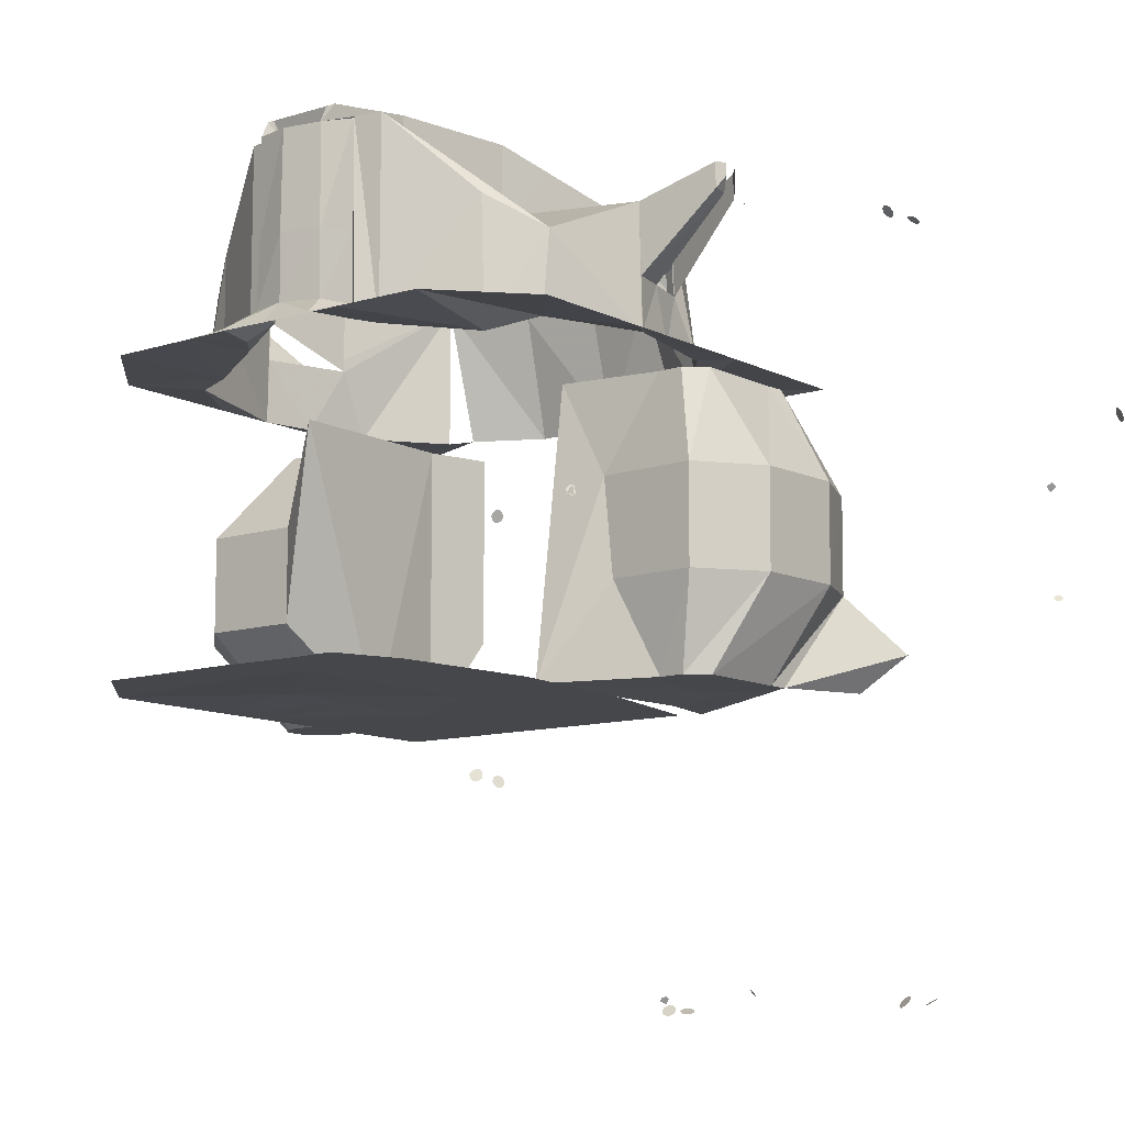
<metadata>
{"format":"obj","ext":"obj","renderer":"f3d","projection":"perspective","resolution":1024,"background":"white","views":[{"elev":-10.6,"azim":-141.9,"up":"+Z"}]}
</metadata>
<code>
o Foil_apollo.006
v 1.346 3.303 1.286
v 1.346 3.303 1.23
v 1.328 3.218 1.286
v 1.328 3.218 1.231
v 1.327 3.352 1.285
v 1.327 3.352 1.174
v 1.311 3.276 1.285
v 1.311 3.276 1.175
v 1.29 3.181 1.285
v 1.29 3.181 1.175
v 1.123 2.303 0.6394
v 1.123 2.303 -0.6328
v 1.121 2.929 0.6477
v 1.121 2.929 -0.6328
v 1.12 3.279 0.6471
v 1.12 3.279 -0.6328
v 1.118 3.559 0.6466
v 1.118 3.559 -0.6328
v 1.112 4.109 0.6477
v 1.112 4.109 -0.6328
v 1.009 3.407 0.6083
v 1.009 3.4 1.199
v 1.009 3.4 0.8813
v 0.9624 3.242 1.199
v 0.9624 3.242 0.8825
v 0.9624 3.19 0.6083
v 0.904 3.052 0.9338
v 0.904 3.044 1.199
v 0.904 3.044 0.8841
v 0.904 2.919 0.6083
v 0.8912 3.895 0.6339
v 0.8912 3.833 1.018
v 0.7897 4.459 0.6477
v 0.7897 4.459 -0.6328
v 0.7026 3.979 1.149
v 0.7026 3.979 0.6339
v 0.6613 2.625 1.199
v 0.6613 2.625 0.6048
v 0.6613 2.465 0.6446
v 0.6125 2.601 1.199
v 0.5967 3.833 1.169
v 0.5832 3.68 -0.6147
v 0.551 3.346 -0.6227
v 0.5161 4.189 -0.6328
v 0.5109 2.929 -0.6328
v 0.4963 2.545 1.188
v 0.4952 2.575 1.161
v 0.4894 2.576 1.206
v 0.4683 2.919 1.199
v 0.4683 2.909 1.405
v 0.424 2.815 1.346
v 0.4126 2.835 1.221
v 0.409 4.466 0.6477
v 0.409 4.466 -0.6328
v 0.3938 2.908 1.405
v 0.3935 3.186 1.199
v 0.3935 3.186 1.493
v 0.3888 2.657 1.196
v 0.3856 2.306 0.6477
v 0.3856 2.306 -0.6328
v 0.3774 2.573 1.184
v 0.3754 2.917 1.243
v 0.3729 2.573 1.234
v 0.3676 4.174 1.487
v 0.3676 4.174 0.6556
v 0.347 2.473 1.188
v 0.347 2.473 1.149
v 0.3337 3.407 1.564
v 0.3337 3.4 1.199
v 0.3212 2.916 1.246
v 0.3123 3.511 1.221
v 0.2807 4.28 0.6556
v 0.2738 3.29 1.522
v 0.2658 3.305 1.275
v 0.2332 3.895 1.576
v 0.2332 3.895 1.487
v 0.2297 3.245 1.271
v 0.228 4.469 0.6556
v 0.2247 4.203 1.487
v 0.2193 3.304 1.276
v 0.2034 4.204 0.7354
v 0.2034 4.205 1.033
v 0.2034 4.205 1.487
v 0.1828 4.473 0.6477
v 0.1798 4.256 1.44
v 0.1797 4.259 1.529
v 0.178 4.474 -0.6328
v 0.168 4.337 1.019
v 0.1726 4.341 0.7439
v 0.1675 4.337 1.44
v 0.1675 4.304 1.507
v 0.1595 4.243 1.479
v 0.1476 4.271 1.466
v 0.1448 4.291 1.42
v 0.08243 3.758 1.571
v 0.08678 3.735 1.557
v 0.08364 3.762 1.557
v 0.07809 3.717 1.571
v 0.08192 3.737 1.532
v 0.07955 3.763 1.533
v 0.07568 3.712 1.535
v 0.0648 3.697 1.56
v 0.05923 3.784 1.573
v 0.05519 3.766 1.513
v 0.05836 3.741 1.508
v 0.0587 3.788 1.544
v 0.06066 3.713 1.519
v 0.05442 3.694 1.539
v 0.06791 3.782 1.562
v 0.05223 3.694 1.571
v 0.0343 3.778 1.512
v 0.03995 3.705 1.515
v 0.03843 3.796 1.562
v 0.0317 3.793 1.541
v 0.02866 3.691 1.571
v 0.04168 3.728 1.504
v 0.03834 3.685 1.555
v 0.03261 3.407 1.564
v 0.03261 3.289 1.521
v 0.03032 3.895 1.576
v 0.02839 3.559 -0.6328
v 0.02839 3.279 -0.6328
v 0.02839 2.929 -0.6328
v 0.02836 4.274 1.468
v 0.03338 3.791 1.574
v 0.02809 4.363 1.44
v 0.02806 4.37 1.023
v 0.02807 4.366 0.7505
v 0.02809 4.259 1.529
v 0.02759 2.559 1.183
v 0.02707 4.242 1.479
v 0.02698 4.31 1.42
v 0.02644 2.661 1.206
v 0.02448 2.436 1.188
v 0.02448 2.436 1.149
v 0.02362 2.911 1.26
v 0.02325 4.466 -0.6328
v 0.02325 4.189 -0.6328
v 0.02313 2.573 1.251
v 0.02168 3.247 1.276
v 0.02325 4.466 0.6477
v 0.02133 3.299 1.279
v 0.01274 3.789 1.536
v 0.01915 2.306 0.6477
v 0.01915 2.306 -0.6328
v 0.01701 3.707 1.517
v 0.02485 3.745 1.503
v 0.01894 3.693 1.537
v 0.01059 3.691 1.562
v 0.003771 3.762 1.516
v 0.007528 3.784 1.573
v -0.003948 3.705 1.538
v 0.005021 3.73 1.51
v -0.008986 3.77 1.535
v -0.005555 3.772 1.573
v -0.007068 3.776 1.557
v -0.006306 3.71 1.572
v -0.01839 3.726 1.557
v -0.01671 3.737 1.531
v -0.01622 3.749 1.573
v -0.0196 3.754 1.557
v -0.1086 4.286 1.42
v -0.1112 4.268 1.467
v -0.1181 4.241 1.479
v -0.1349 4.331 1.44
v -0.1349 4.3 1.507
v -0.1405 4.257 1.529
v -0.1406 4.257 1.44
v -0.1453 4.335 1.018
v -0.1488 4.334 0.7415
v -0.168 3.895 1.576
v -0.168 3.895 1.487
v -0.176 4.464 0.6477
v -0.1797 3.304 1.283
v -0.1829 4.46 -0.6328
v -0.184 4.196 1.487
v -0.1864 4.196 0.742
v -0.1855 4.196 1.037
v -0.1946 4.189 1.487
v -0.1911 3.247 1.275
v -0.2096 3.29 1.525
v -0.2103 4.46 0.6556
v -0.2258 3.304 1.284
v -0.2447 3.523 1.229
v -0.2639 4.271 0.6556
v -0.2684 3.41 1.199
v -0.2684 3.407 1.564
v -0.2701 2.657 1.186
v -0.2818 2.473 1.188
v -0.2818 2.473 1.149
v -0.2882 2.911 1.244
v -0.3024 4.174 1.487
v -0.3024 4.174 0.6556
v -0.31 2.576 1.239
v -0.3222 2.542 1.155
v -0.3283 3.191 1.199
v -0.3283 3.19 1.493
v -0.3288 2.306 0.6477
v -0.3288 2.306 -0.6328
v -0.3357 2.919 1.405
v -0.3502 2.656 1.181
v -0.3522 4.466 0.6477
v -0.3522 4.466 -0.6328
v -0.3528 2.91 1.241
v -0.3738 2.811 1.353
v -0.3836 2.792 1.212
v -0.4031 2.919 1.405
v -0.4031 2.919 1.199
v -0.459 2.53 1.108
v -0.4594 4.189 -0.6328
v -0.4666 2.929 -0.6328
v -0.4673 2.581 1.199
v -0.4737 2.566 1.188
v -0.4998 3.279 -0.6328
v -0.5201 3.833 1.175
v -0.5264 3.559 -0.6328
v -0.5414 2.599 1.199
v -0.5961 2.625 1.199
v -0.5977 2.55 0.6714
v -0.6374 3.979 1.149
v -0.654 3.979 0.6083
v -0.7329 4.459 0.6477
v -0.8097 3.826 0.6714
v -0.826 3.805 1.018
v -0.8387 3.044 1.199
v -0.8561 3.057 0.935
v -0.8577 3.05 0.9094
v -0.8734 2.929 0.6714
v -0.8972 3.242 1.199
v -0.9133 3.246 0.9038
v -0.9261 3.198 0.6714
v -0.944 3.4 1.199
v -0.9577 3.403 0.8993
v -0.9682 3.413 0.6714
v -1.055 4.109 0.6477
v -1.061 3.559 0.6477
v -1.063 3.279 0.6477
v -1.064 2.929 0.6477
v -1.067 2.303 0.6477
v -1.23 3.177 1.305
v -1.237 3.179 1.204
v -1.251 3.272 1.305
v -1.256 3.273 1.202
v -1.267 3.348 1.305
v -1.269 3.221 1.308
v -1.272 3.349 1.2
v -1.273 3.222 1.258
v -1.288 3.307 1.308
v -1.29 3.307 1.256
v -1.31 2.091 -0.4471
v -1.155 2.209 -0.6035
v -0.9212 2.749 0.5858
v -0.9198 2.752 -0.6174
v -1.066 2.616 0.5854
v -1.06 2.7 0.5855
v -1.054 3.09 0.5858
v -0.9701 3.165 0.586
v -0.8578 3.159 0.5862
v -0.7826 3.075 0.5861
v -0.7886 2.686 0.5858
v -0.8723 2.61 0.5855
v -1.139 2.294 0.1902
v -1.263 2.582 0.1905
v -1.243 2.968 0.1914
v -1.046 3.226 0.1923
v -0.6231 3.204 0.1927
v -0.4077 3.192 0.5963
v -0.4655 2.531 0.5954
v -0.4087 2.255 0.1909
v -1.138 2.296 -0.2162
v -1.263 2.583 -0.224
v -1.242 2.969 -0.2231
v -1.046 3.227 -0.2222
v -0.6651 3.205 -0.2218
v -0.3973 3.347 -0.6238
v -0.464 2.534 -0.6288
v -0.4077 2.257 -0.6294
v -1.065 2.619 -0.6178
v -1.058 2.703 -0.6177
v -1.052 3.092 -0.6175
v -0.9687 3.167 -0.6172
v -0.8564 3.161 -0.6171
v -0.7812 3.078 -0.6172
v -0.7872 2.688 -0.6174
v -0.8709 2.613 -0.6177
v 1.275 2.763 -0.619
v 1.275 2.763 0.5842
v 1.331 2.628 -0.619
v 1.411 2.707 -0.619
v 1.411 2.819 -0.619
v 1.332 2.899 -0.619
v 1.219 2.899 -0.619
v 1.14 2.82 -0.619
v 1.14 2.707 -0.619
v 1.219 2.628 -0.619
v 1.468 2.296 -0.2247
v 1.742 2.57 -0.2247
v 1.742 2.956 -0.2247
v 1.469 3.23 -0.2247
v 1.045 3.23 -0.2247
v 0.7717 2.957 -0.6286
v 0.8085 2.57 -0.6286
v 0.7372 2.297 -0.2247
v 1.468 2.296 0.579
v 1.742 2.57 0.1898
v 1.742 2.956 0.1898
v 1.469 3.23 0.1898
v 1.045 3.23 0.1898
v 0.7861 3.387 0.5925
v 0.8085 2.57 0.5956
v 0.7372 2.297 0.5956
v 1.331 2.628 0.5842
v 1.411 2.707 0.5842
v 1.411 2.819 0.5842
v 1.332 2.899 0.5842
v 1.219 2.899 0.5842
v 1.14 2.82 0.5842
v 1.14 2.707 0.5842
v 1.219 2.628 0.5842
v -1.049 3.987 -0.0593
v -1.061 3.967 -0.02982
v -1.066 3.963 -0.03199
v -1.073 3.963 -0.06544
v -1.069 3.968 -0.06914
v -1.065 3.972 -0.07099
v -1.046 3.987 -0.04652
v -1.052 3.977 -0.0315
v 0.5958 1.072 1.8
v 0.6046 1.087 1.812
v 0.6225 1.097 1.816
v 0.6429 1.099 1.811
v 0.6614 1.085 1.79
v 0.653 1.063 1.77
v 0.635 1.053 1.766
v 0.6146 1.051 1.771
v 0.5997 1.058 1.784
v 0.5977 1.08 -1.811
v 0.6118 1.093 -1.82
v 0.632 1.099 -1.819
v 0.6505 1.096 -1.81
v 0.6604 1.085 -1.795
v 0.6578 1.07 -1.78
v 0.6438 1.057 -1.772
v 0.6236 1.051 -1.772
v 0.6051 1.054 -1.782
v 0.5952 1.065 -1.797
v -1.803 1.072 -0.5921
v -1.781 1.054 -0.6023
v -1.771 1.051 -0.6208
v -1.77 1.057 -0.641
v -1.779 1.07 -0.6551
v -1.794 1.085 -0.6576
v -1.809 1.096 -0.6477
v -1.818 1.099 -0.6292
v -1.816 1.087 -0.6008
v 1.769 1.057 -0.641
v 1.802 1.072 -0.5921
v 1.786 1.058 -0.5959
v 1.773 1.051 -0.6109
v 1.784 1.078 -0.658
v 1.8 1.092 -0.6541
v 1.813 1.099 -0.6391
v 1.818 1.097 -0.6188
v 0.628 0.9272 1.805
v 0.6475 0.9349 1.803
v 0.6667 0.9305 1.795
v 0.6784 0.9157 1.786
v 0.678 0.8961 1.778
v 0.6657 0.8792 1.774
v 0.6462 0.8715 1.777
v 0.6269 0.8759 1.785
v 0.6157 0.9103 1.802
v 0.6196 0.9196 -1.809
v 0.6363 0.9325 -1.809
v 0.6567 0.9343 -1.804
v 0.6729 0.9242 -1.795
v 0.6788 0.9061 -1.786
v 0.6721 0.8869 -1.78
v 0.6452 0.8715 -1.782
v 0.626 0.8759 -1.789
v 0.6143 0.8907 -1.799
v -1.798 0.8907 -0.6115
v -1.788 0.8759 -0.6232
v -1.78 0.8715 -0.6424
v -1.779 0.8869 -0.6693
v -1.785 0.9061 -0.676
v -1.798 0.9305 -0.663
v -1.806 0.9349 -0.6437
v -1.809 0.9272 -0.6242
v -1.806 0.9103 -0.6119
v 1.796 0.8907 -0.6115
v 1.786 0.8759 -0.6232
v 1.779 0.8715 -0.6424
v 1.776 0.8792 -0.6619
v 1.779 0.8961 -0.6742
v 1.787 0.9157 -0.6746
v 1.797 0.9305 -0.663
v 1.804 0.9349 -0.6437
v 1.807 0.9272 -0.6242
v 1.804 0.9103 -0.6119
v 0.2128 1.669 1.787
v 0.1959 1.669 1.769
v 0.2046 1.693 1.754
v 0.2237 1.7 1.769
v 0.2275 1.689 1.784
v 0.1992 1.688 -1.759
v 0.2255 1.697 -1.779
v 0.2118 1.669 -1.792
v 0.1937 1.673 -1.769
v 0.2139 1.7 -1.764
v -1.772 1.7 -0.22
v -1.758 1.693 -0.2009
v -1.773 1.669 -0.1922
v -1.791 1.669 -0.209
v -1.787 1.689 -0.2237
v 1.786 1.689 -0.2237
v 1.761 1.7 -0.2111
v 1.758 1.683 -0.1931
v 1.777 1.666 -0.1949
v 1.789 1.669 -0.209
v -0.2595 1.666 1.766
v -0.2662 1.69 1.749
v -0.2473 1.689 1.733
v -0.2388 1.659 1.754
v -0.2363 1.661 -1.754
v -0.2497 1.66 -1.767
v -0.2648 1.671 -1.77
v -0.2672 1.69 -1.754
v -0.2538 1.692 -1.74
v -0.2357 1.675 -1.74
v -1.739 1.692 0.2566
v -1.763 1.682 0.2721
v -1.768 1.662 0.258
v -1.747 1.665 0.2372
v 1.735 1.689 0.251
v 1.761 1.658 0.2472
v 1.741 1.67 0.237
v 1.751 1.69 0.2699
v 1.765 1.677 0.2706
v -0.6851 1.128 1.787
v -0.6702 1.133 1.801
v -0.6506 1.129 1.808
v -0.6286 1.109 1.799
v -0.627 1.094 1.785
v -0.6372 1.084 1.769
v -0.6553 1.084 1.758
v -0.6744 1.093 1.756
v -0.6896 1.115 1.771
v -0.6898 1.122 -1.784
v -0.6796 1.132 -1.799
v -0.6516 1.129 -1.813
v -0.6296 1.109 -1.804
v -0.628 1.094 -1.789
v -0.6382 1.084 -1.773
v -0.6563 1.084 -1.762
v -0.6754 1.093 -1.761
v -0.6882 1.107 -1.769
v -1.768 1.107 0.691
v -1.759 1.093 0.6782
v -1.766 1.083 0.6494
v -1.78 1.088 0.6346
v -1.803 1.109 0.6324
v -1.811 1.123 0.6452
v -1.805 1.133 0.674
v -1.782 1.122 0.6926
v 1.773 1.115 0.6934
v 1.758 1.093 0.6782
v 1.759 1.084 0.6591
v 1.77 1.084 0.641
v 1.786 1.094 0.6308
v 1.801 1.109 0.6324
v 1.81 1.129 0.6544
v 1.803 1.133 0.674
v 1.789 1.128 0.6889
v -0.6937 0.9072 1.762
v -0.7153 0.9627 1.775
v -0.6986 0.9704 1.786
v -0.6705 0.9595 1.793
v -0.6603 0.9412 1.791
v -0.6619 0.9219 1.782
v -0.6746 0.9089 1.771
v -0.7183 0.926 1.759
v -0.7229 0.9458 1.765
v -0.7163 0.9627 -1.78
v -0.6996 0.9704 -1.79
v -0.68 0.966 -1.797
v -0.6651 0.951 -1.797
v -0.6605 0.9312 -1.791
v -0.6756 0.9089 -1.776
v -0.6947 0.9072 -1.767
v -0.7193 0.926 -1.764
v -0.7238 0.9458 -1.77
v -1.796 0.951 0.6679
v -1.769 0.9458 0.7266
v -1.762 0.9175 0.7156
v -1.766 0.9072 0.6975
v -1.775 0.9089 0.6784
v -1.785 0.9219 0.6656
v -1.796 0.966 0.6828
v -1.784 0.968 0.7115
v 1.763 0.9357 0.7259
v 1.761 0.9175 0.7156
v 1.768 0.9065 0.6876
v 1.779 0.9143 0.6708
v 1.789 0.9312 0.6633
v 1.795 0.951 0.6679
v 1.792 0.9697 0.6924
v 1.783 0.968 0.7115
v 1.772 0.955 0.7243
f 83 88 90
f 83 82 88
f 88 126 90
f 88 127 126
f 127 165 126
f 127 169 165
f 176 169 178
f 176 165 169
f 197 208 207
f 197 196 208
f 225 196 229
f 225 208 196
f 227 231 228
f 227 230 231
f 231 238 228
f 231 237 238
f 214 123 211
f 214 122 123
f 122 45 123
f 122 43 45
f 45 16 14
f 45 43 16
f 15 30 13
f 15 26 30
f 26 29 30
f 26 25 29
f 49 24 56
f 49 28 24
f 56 50 49
f 56 57 50
f 241 245 247
f 241 240 245
f 246 243 249
f 244 249 248
f 249 244 246
f 242 244 248
f 3 1 5
f 5 7 3
f 6 1 2
f 5 1 6
f 8 6 2
f 9 4 3
f 9 10 4
f 227 240 241
f 227 225 240
f 233 243 246
f 233 230 243
f 232 246 244
f 232 233 246
f 229 244 242
f 229 232 244
f 22 7 5
f 22 24 7
f 23 5 6
f 23 22 5
f 25 6 8
f 25 23 6
f 28 10 9
f 28 29 10
f 227 226 225
f 23 26 21
f 23 25 26
f 21 22 23
f 28 27 29
f 232 234 233
f 129 92 131
f 129 86 92
f 86 93 92
f 86 91 93
f 166 164 163
f 166 167 164
f 167 131 164
f 167 129 131
f 90 132 94
f 90 126 132
f 91 94 93
f 91 90 94
f 165 163 162
f 165 166 163
f 126 162 132
f 126 165 162
f 82 89 88
f 82 81 89
f 89 127 88
f 89 128 127
f 128 169 127
f 128 170 169
f 178 170 177
f 178 169 170
f 217 205 207
f 217 212 205
f 217 213 212
f 205 200 207
f 55 51 50
f 40 28 49
f 40 37 28
f 229 186 232
f 229 196 186
f 56 22 69
f 56 24 22
f 118 157 160
f 118 115 157
f 171 118 160
f 171 187 118
f 120 151 125
f 120 155 151
f 120 160 155
f 120 171 160
f 68 115 118
f 68 110 115
f 68 98 110
f 68 95 98
f 75 95 68
f 75 103 95
f 75 125 103
f 75 120 125
f 64 36 65
f 64 35 36
f 138 175 137
f 138 203 175
f 138 210 203
f 137 44 138
f 137 54 44
f 137 87 54
f 54 20 44
f 54 34 20
f 210 121 216
f 210 138 121
f 216 122 214
f 216 121 122
f 211 145 199
f 211 123 145
f 123 60 145
f 123 45 60
f 45 12 60
f 45 14 12
f 37 27 28
f 37 29 27
f 37 30 29
f 37 38 30
f 2 1 3
f 218 208 225
f 218 217 208
f 213 190 189
f 213 217 190
f 208 217 207
f 190 134 189
f 190 135 134
f 135 66 134
f 135 67 66
f 186 197 187
f 186 196 197
f 172 187 171
f 172 186 187
f 172 184 186
f 67 46 66
f 67 40 46
f 209 201 206
f 209 195 201
f 58 47 52
f 58 61 47
f 213 194 212
f 213 189 194
f 66 48 63
f 66 46 48
f 181 204 183
f 181 200 204
f 168 171 167
f 168 172 171
f 171 129 167
f 171 120 129
f 120 86 129
f 120 75 86
f 179 165 176
f 79 64 83
f 90 79 83
f 192 179 176
f 200 197 207
f 181 197 200
f 181 187 197
f 181 118 187
f 181 119 118
f 73 118 119
f 73 68 118
f 55 68 73
f 55 57 68
f 50 57 55
f 224 192 220
f 224 172 192
f 224 215 172
f 172 179 192
f 172 165 179
f 172 168 165
f 92 124 131
f 92 93 124
f 41 64 76
f 41 35 64
f 41 32 35
f 193 220 192
f 193 221 220
f 177 182 185
f 177 170 182
f 78 128 89
f 78 141 128
f 42 138 44
f 42 121 138
f 42 20 18
f 42 44 20
f 42 122 121
f 42 43 122
f 43 18 16
f 43 42 18
f 218 190 217
f 219 190 218
f 219 198 190
f 239 198 219
f 144 190 198
f 144 135 190
f 144 67 135
f 144 59 67
f 39 38 11
f 37 59 39
f 37 67 59
f 37 40 67
f 21 32 22
f 21 31 32
f 35 31 36
f 35 32 31
f 228 226 227
f 228 225 226
f 228 218 225
f 228 219 218
f 230 234 231
f 230 233 234
f 234 224 223
f 234 232 224
f 221 224 220
f 221 223 224
f 164 124 163
f 164 131 124
f 79 76 64
f 79 85 76
f 79 90 85
f 50 46 40
f 50 48 46
f 50 51 48
f 69 57 56
f 69 68 57
f 75 71 76
f 75 69 71
f 75 68 69
f 90 86 85
f 90 91 86
f 124 94 132
f 124 93 94
f 124 162 163
f 124 132 162
f 165 167 166
f 165 168 167
f 40 49 50
f 184 232 186
f 184 224 232
f 184 215 224
f 22 71 69
f 22 41 71
f 22 32 41
f 201 204 206
f 201 191 204
f 204 174 183
f 204 180 174
f 204 191 180
f 74 70 62
f 74 77 70
f 74 80 77
f 62 58 52
f 62 70 58
f 194 134 139
f 194 189 134
f 139 66 63
f 139 134 66
f 212 195 209
f 212 194 195
f 209 205 212
f 209 206 205
f 195 139 130
f 195 194 139
f 204 205 206
f 204 200 205
f 119 174 142
f 119 183 174
f 119 181 183
f 73 62 55
f 73 74 62
f 73 80 74
f 73 142 80
f 73 119 142
f 130 63 61
f 130 139 63
f 62 51 55
f 62 52 51
f 61 48 47
f 61 63 48
f 51 47 48
f 51 52 47
f 201 136 191
f 201 133 136
f 140 174 180
f 140 142 174
f 140 80 142
f 140 77 80
f 58 136 133
f 58 70 136
f 191 140 180
f 191 136 140
f 70 140 136
f 70 77 140
f 195 188 201
f 195 133 188
f 195 130 133
f 58 130 61
f 58 133 130
f 86 76 85
f 86 75 76
f 182 128 141
f 182 170 128
f 81 65 72
f 64 82 83
f 64 81 82
f 64 65 81
f 38 13 30
f 38 11 13
f 17 26 15
f 17 21 26
f 31 17 19
f 31 21 17
f 19 36 31
f 19 33 36
f 36 53 65
f 36 33 53
f 53 72 65
f 53 78 72
f 53 84 78
f 78 84 141
f 182 141 173
f 182 193 185
f 182 202 193
f 182 173 202
f 221 202 222
f 221 193 202
f 222 223 221
f 222 235 223
f 223 236 234
f 223 235 236
f 236 231 234
f 236 237 231
f 219 238 239
f 219 228 238
f 176 193 192
f 176 185 193
f 176 177 185
f 176 178 177
f 81 78 89
f 81 72 78
f 160 158 161
f 160 157 158
f 115 149 157
f 110 117 115
f 98 102 110
f 95 96 98
f 95 97 96
f 103 109 95
f 125 113 103
f 125 151 113
f 151 156 143
f 155 156 151
f 155 161 156
f 160 161 155
f 161 159 154
f 158 159 161
f 158 152 159
f 117 149 115
f 102 117 110
f 101 98 96
f 101 96 99
f 99 97 100
f 99 96 97
f 97 95 109
f 109 103 113
f 156 154 143
f 161 154 156
f 157 152 158
f 149 152 157
f 108 102 101
f 101 102 98
f 100 109 106
f 100 97 109
f 159 150 154
f 159 153 150
f 152 153 159
f 149 148 152
f 117 102 108
f 107 99 105
f 107 101 99
f 105 100 104
f 105 99 100
f 106 109 113
f 151 114 113
f 151 143 114
f 154 150 143
f 150 147 111
f 153 147 150
f 152 146 153
f 152 148 146
f 108 101 107
f 112 107 116
f 116 107 105
f 104 106 111
f 104 100 106
f 150 111 143
f 153 116 147
f 146 116 153
f 146 112 116
f 117 148 149
f 112 108 107
f 116 105 147
f 147 104 111
f 147 105 104
f 111 106 114
f 143 111 114
f 148 112 146
f 117 108 112
f 114 106 113
f 148 117 112
f 278 250 251
f 278 270 250
f 254 261 252
f 255 254 252
f 256 255 252
f 257 256 252
f 258 257 252
f 259 258 252
f 260 259 252
f 261 260 252
f 285 278 253
f 278 279 253
f 279 280 253
f 280 281 253
f 281 282 253
f 282 283 253
f 283 284 253
f 284 285 253
f 262 261 254
f 262 269 261
f 263 254 255
f 263 262 254
f 264 255 256
f 264 263 255
f 265 256 257
f 265 264 256
f 266 257 258
f 266 265 257
f 267 266 258
f 259 267 258
f 268 259 260
f 268 267 259
f 260 261 269
f 268 260 269
f 270 269 262
f 270 277 269
f 271 262 263
f 271 270 262
f 272 263 264
f 272 271 263
f 273 264 265
f 273 272 264
f 274 265 266
f 274 273 265
f 275 266 267
f 275 274 266
f 276 267 268
f 276 275 267
f 277 268 269
f 277 276 268
f 278 277 270
f 278 285 277
f 279 270 271
f 279 278 270
f 280 271 272
f 280 279 271
f 281 272 273
f 281 280 272
f 282 273 274
f 282 281 273
f 275 283 282
f 274 275 282
f 284 275 276
f 284 283 275
f 285 276 277
f 285 284 276
f 288 295 286
f 289 288 286
f 290 289 286
f 291 290 286
f 292 291 286
f 293 292 286
f 294 293 286
f 295 294 286
f 319 312 287
f 312 313 287
f 313 314 287
f 314 315 287
f 315 316 287
f 316 317 287
f 317 318 287
f 318 319 287
f 296 295 288
f 296 303 295
f 297 288 289
f 297 296 288
f 298 289 290
f 298 297 289
f 299 290 291
f 299 298 290
f 300 291 292
f 300 299 291
f 301 292 293
f 301 300 292
f 302 293 294
f 302 301 293
f 294 295 303
f 302 294 303
f 304 303 296
f 304 311 303
f 305 296 297
f 305 304 296
f 306 297 298
f 306 305 297
f 307 298 299
f 307 306 298
f 308 299 300
f 308 307 299
f 309 300 301
f 309 308 300
f 310 301 302
f 310 309 301
f 311 302 303
f 311 310 302
f 312 311 304
f 312 319 311
f 313 304 305
f 313 312 304
f 314 305 306
f 314 313 305
f 315 306 307
f 315 314 306
f 316 307 308
f 316 315 307
f 316 308 309
f 317 316 309
f 318 309 310
f 318 317 309
f 319 310 311
f 319 318 310
f 322 323 321
f 323 324 321
f 325 320 324
f 326 321 320
f 326 327 321
f 329 330 328
f 330 331 328
f 331 332 328
f 332 333 328
f 333 334 328
f 334 335 328
f 335 336 328
f 346 337 342
f 337 338 342
f 338 339 342
f 339 340 342
f 340 341 342
f 343 344 342
f 344 345 342
f 345 346 342
f 347 348 354
f 348 349 354
f 349 350 354
f 350 351 354
f 351 352 354
f 352 353 354
f 355 347 354
f 357 358 356
f 358 359 356
f 360 357 356
f 360 361 357
f 361 362 357
f 362 363 357
f 364 365 372
f 365 366 372
f 366 367 372
f 367 368 372
f 368 369 372
f 369 370 372
f 370 371 372
f 381 373 375
f 373 374 375
f 375 376 379
f 376 377 379
f 377 378 379
f 380 375 379
f 380 381 375
f 390 382 386
f 382 383 386
f 383 384 386
f 384 385 386
f 387 388 386
f 388 389 386
f 389 390 386
f 400 391 392
f 393 394 392
f 394 395 392
f 395 396 392
f 396 397 392
f 397 398 392
f 398 399 392
f 399 400 392
f 405 401 402
f 403 404 402
f 404 405 402
f 407 408 406
f 408 409 406
f 406 410 407
f 415 411 412
f 413 414 412
f 414 415 412
f 416 417 419
f 417 418 419
f 420 416 419
f 421 422 424
f 423 424 422
f 425 426 427
f 428 429 427
f 429 430 427
f 430 425 427
f 431 432 434
f 432 433 434
f 436 435 439
f 436 437 435
f 435 438 439
f 448 440 446
f 440 441 446
f 441 442 446
f 442 443 446
f 443 444 446
f 444 445 446
f 447 448 446
f 457 449 456
f 449 450 456
f 450 451 456
f 451 452 456
f 452 453 456
f 453 454 456
f 454 455 456
f 465 458 459
f 460 461 459
f 461 462 459
f 462 463 459
f 463 464 459
f 464 465 459
f 467 468 466
f 468 469 466
f 469 470 466
f 470 471 466
f 471 472 466
f 472 473 466
f 473 474 466
f 483 476 477
f 478 479 477
f 479 475 477
f 479 480 475
f 480 481 475
f 475 482 477
f 482 483 477
f 492 484 485
f 486 487 485
f 487 488 485
f 488 489 485
f 489 490 485
f 490 491 485
f 491 492 485
f 496 493 495
f 496 497 493
f 497 498 493
f 499 500 493
f 500 495 493
f 500 494 495
f 509 501 507
f 501 502 507
f 502 503 507
f 503 504 507
f 504 505 507
f 505 506 507
f 508 509 507

</code>
